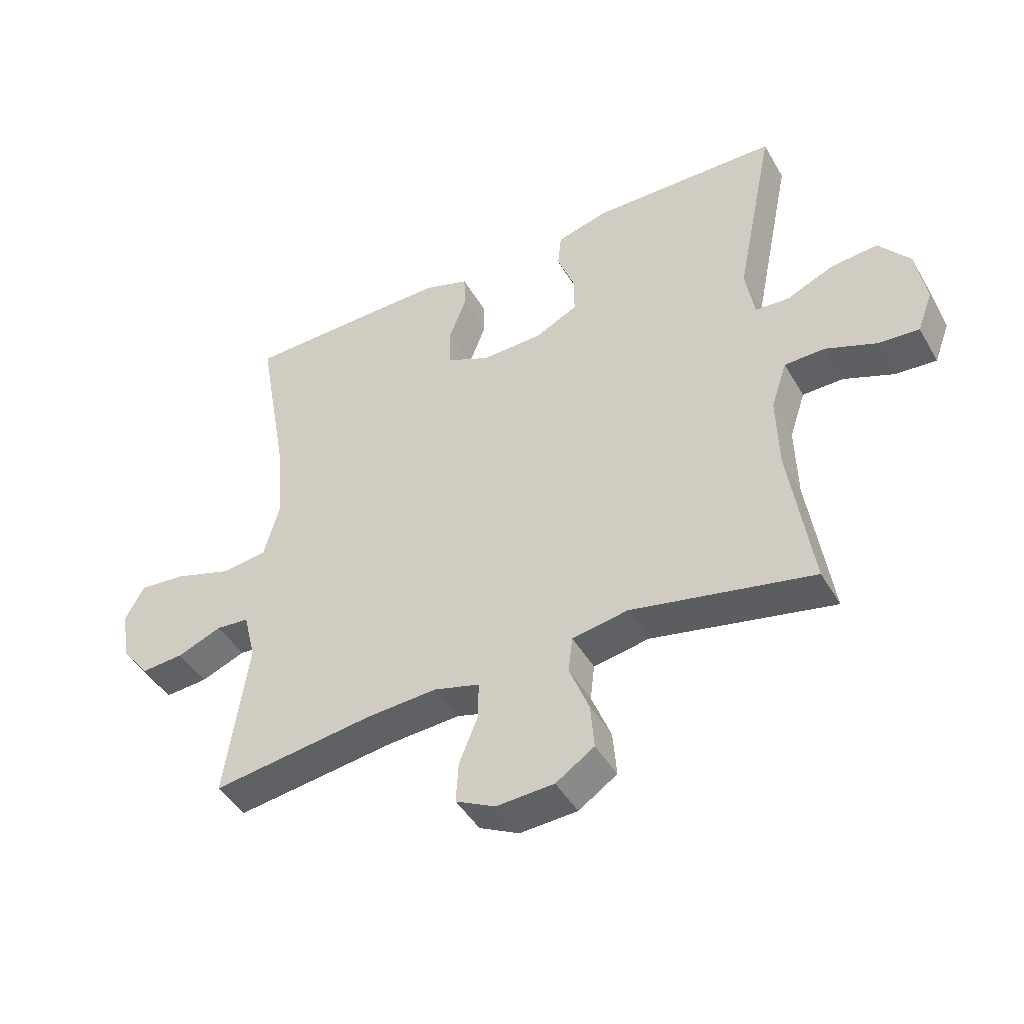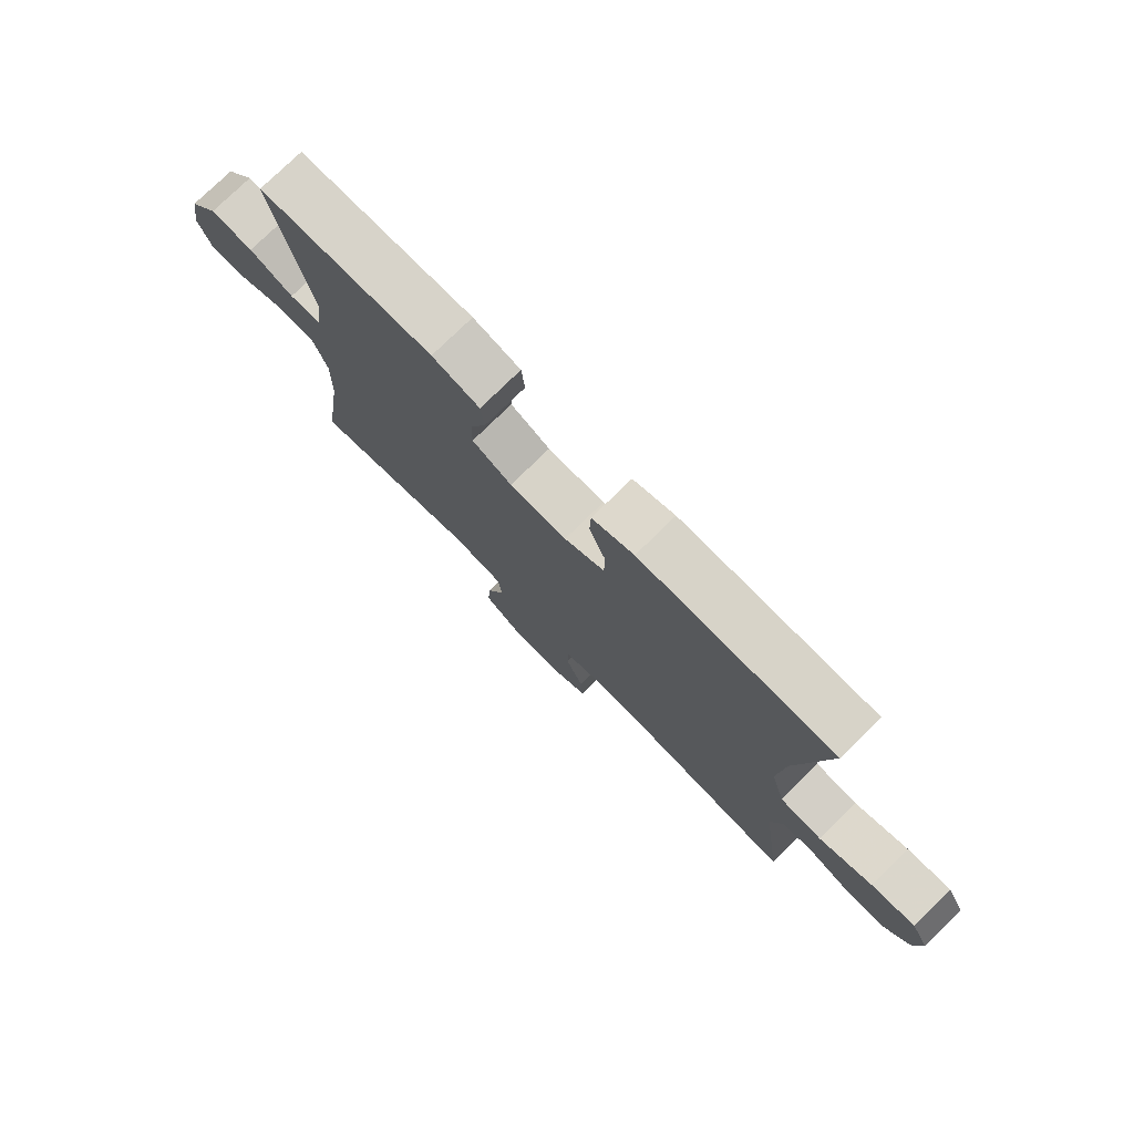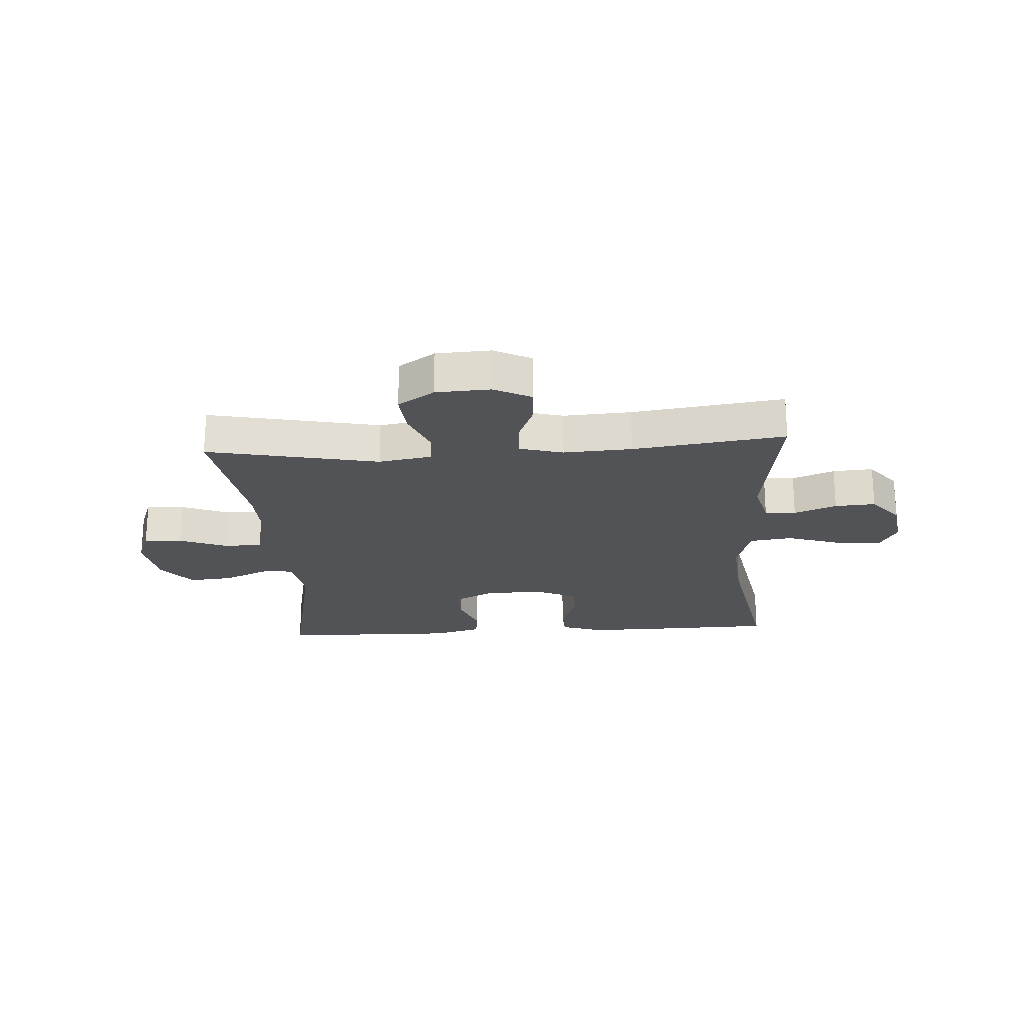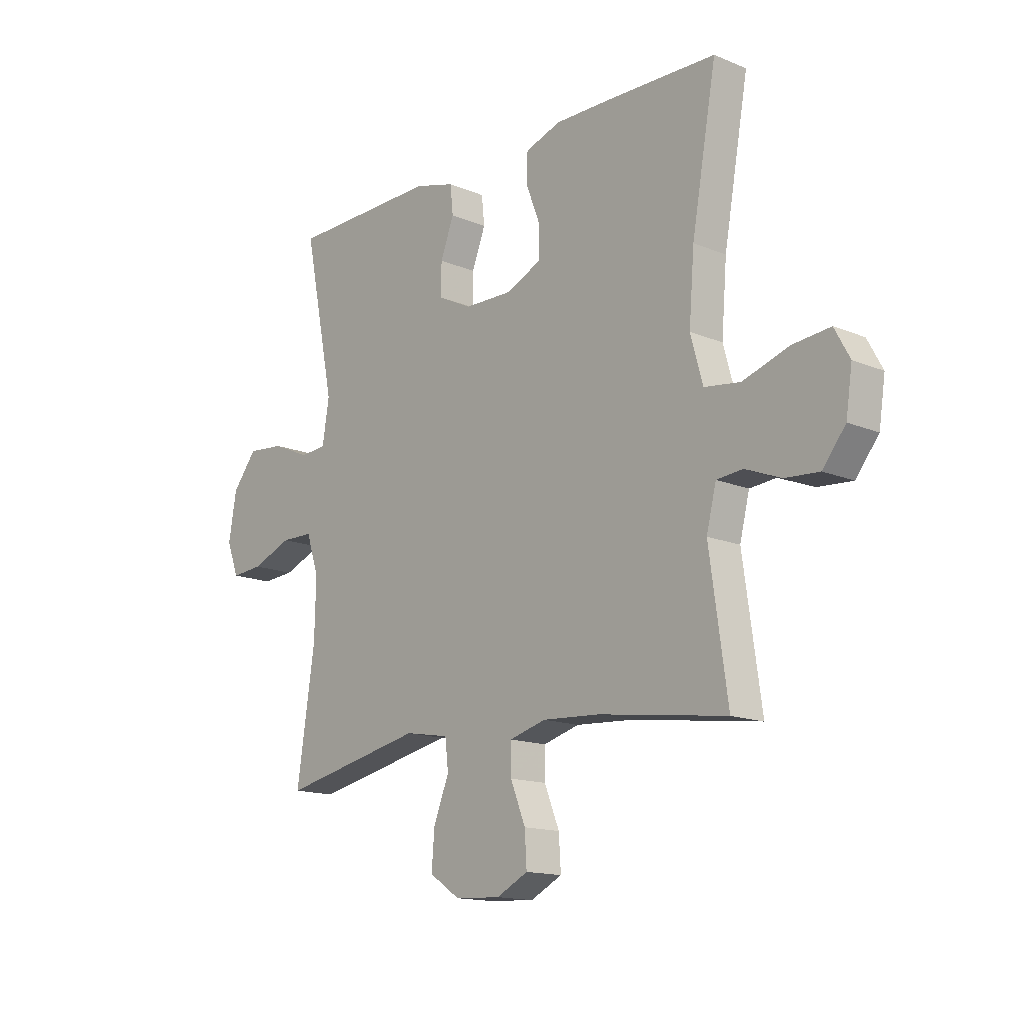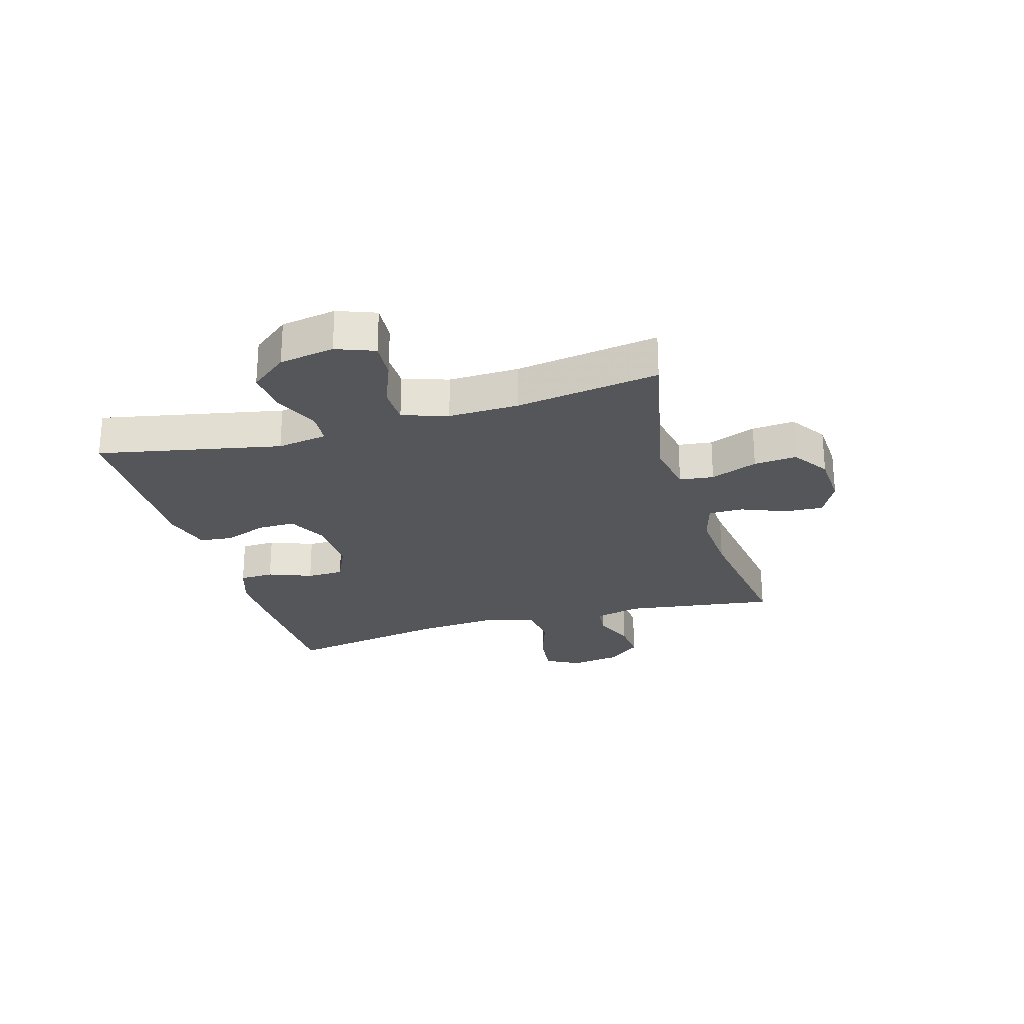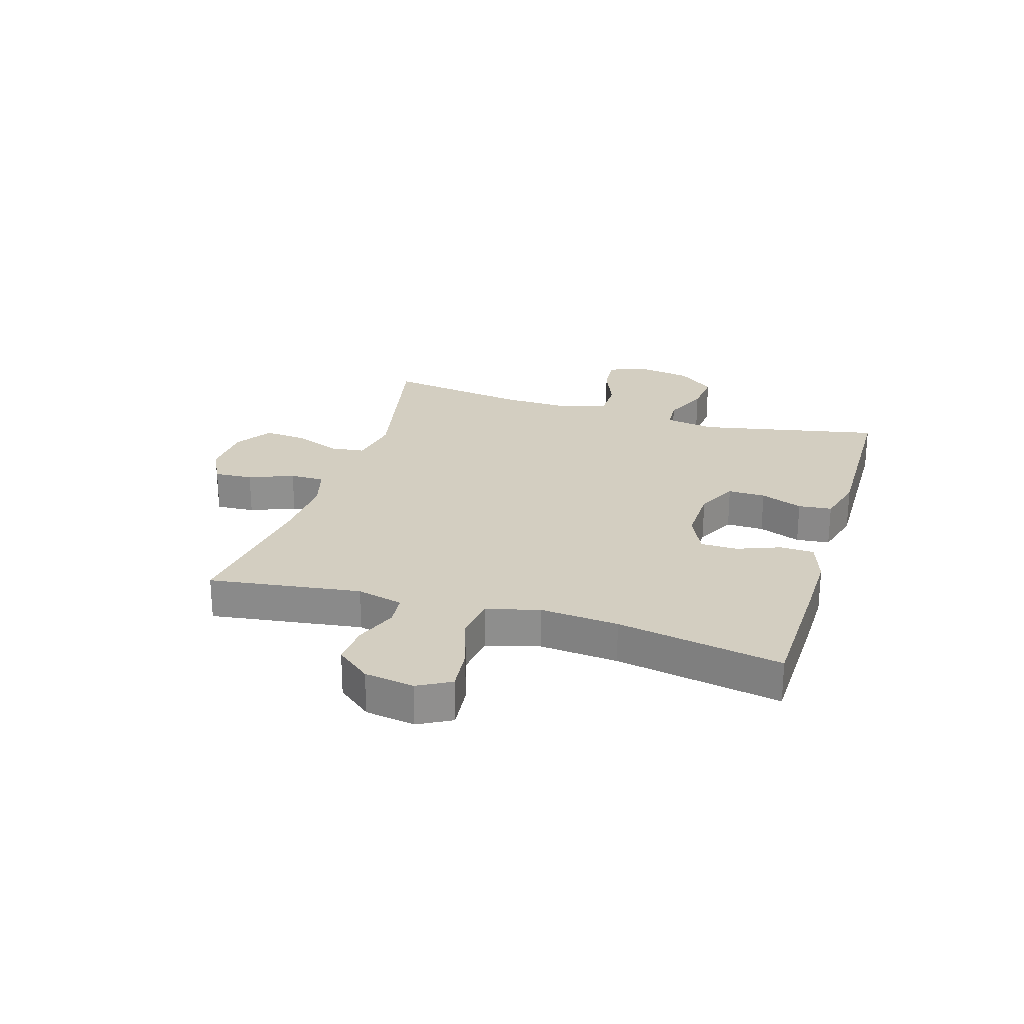
<metadata>
{"format":"obj","ext":"obj","renderer":"f3d","projection":"perspective","resolution":1024,"background":"white","views":[{"elev":-45.1,"azim":28.5,"up":"+Z"},{"elev":76.5,"azim":-134.5,"up":"+Z"},{"elev":-22.1,"azim":-176.3,"up":"+Y"},{"elev":-14.8,"azim":-131.8,"up":"+Z"},{"elev":-25.1,"azim":106.3,"up":"+Y"},{"elev":24.9,"azim":-73.0,"up":"+Y"}]}
</metadata>
<code>
v -0.5 0.07 -0.5
v -0.463 0.07 -0.237
v -0.483 0.07 -0.157
v -0.537 0.07 -0.152
v -0.61 0.07 -0.181
v -0.68 0.07 -0.186
v -0.727 0.07 -0.127
v -0.74 0.07 -0.041
v -0.709 0.07 0.016
v -0.631 0.07 0.008
v -0.537 0.07 -0.023
v -0.463 0.07 -0.013
v -0.438 0.07 0.078
v -0.449 0.07 0.214
v -0.5 0.07 0.5
v -0.274 0.07 0.505
v -0.158 0.07 0.506
v -0.084 0.07 0.481
v -0.082 0.07 0.422
v -0.111 0.07 0.347
v -0.11 0.07 0.283
v -0.039 0.07 0.25
v 0.062 0.07 0.252
v 0.132 0.07 0.287
v 0.131 0.07 0.352
v 0.103 0.07 0.425
v 0.109 0.07 0.483
v 0.193 0.07 0.506
v 0.5 0.07 0.5
v 0.436 0.07 0.185
v 0.45 0.07 0.098
v 0.505 0.07 0.094
v 0.583 0.07 0.128
v 0.659 0.07 0.135
v 0.71 0.07 0.071
v 0.726 0.07 -0.024
v 0.701 0.07 -0.09
v 0.635 0.07 -0.085
v 0.552 0.07 -0.052
v 0.486 0.07 -0.053
v 0.46 0.07 -0.131
v 0.463 0.07 -0.252
v 0.5 0.07 -0.5
v 0.203 0.07 -0.438
v 0.112 0.07 -0.454
v 0.105 0.07 -0.513
v 0.137 0.07 -0.594
v 0.143 0.07 -0.668
v 0.08 0.07 -0.71
v -0.014 0.07 -0.715
v -0.079 0.07 -0.682
v -0.075 0.07 -0.615
v -0.044 0.07 -0.538
v -0.044 0.07 -0.478
v -0.119 0.07 -0.457
v -0.237 0.07 -0.464
v -0.5 0 -0.5
v -0.463 0 -0.237
v -0.483 0 -0.157
v -0.537 0 -0.152
v -0.61 0 -0.181
v -0.68 0 -0.186
v -0.727 0 -0.127
v -0.74 0 -0.041
v -0.709 0 0.016
v -0.631 0 0.008
v -0.537 0 -0.023
v -0.463 0 -0.013
v -0.438 0 0.078
v -0.449 0 0.214
v -0.5 0 0.5
v -0.274 0 0.505
v -0.158 0 0.506
v -0.084 0 0.481
v -0.082 0 0.422
v -0.111 0 0.347
v -0.11 0 0.283
v -0.039 0 0.25
v 0.062 0 0.252
v 0.132 0 0.287
v 0.131 0 0.352
v 0.103 0 0.425
v 0.109 0 0.483
v 0.193 0 0.506
v 0.5 0 0.5
v 0.436 0 0.185
v 0.45 0 0.098
v 0.505 0 0.094
v 0.583 0 0.128
v 0.659 0 0.135
v 0.71 0 0.071
v 0.726 0 -0.024
v 0.701 0 -0.09
v 0.635 0 -0.085
v 0.552 0 -0.052
v 0.486 0 -0.053
v 0.46 0 -0.131
v 0.463 0 -0.252
v 0.5 0 -0.5
v 0.203 0 -0.438
v 0.112 0 -0.454
v 0.105 0 -0.513
v 0.137 0 -0.594
v 0.143 0 -0.668
v 0.08 0 -0.71
v -0.014 0 -0.715
v -0.079 0 -0.682
v -0.075 0 -0.615
v -0.044 0 -0.538
v -0.044 0 -0.478
v -0.119 0 -0.457
v -0.237 0 -0.464
f 50 51 52 53
f 50 53 54
f 49 50 54
f 46 47 48 49
f 45 46 49 54
f 44 45 54 55
f 42 43 44
f 41 42 44 55
f 36 37 38 39
f 36 39 40
f 35 36 40
f 32 33 34 35
f 31 32 35 40
f 27 28 29 30
f 25 26 27 30
f 24 25 30 31
f 23 24 31 40
f 17 18 19 20
f 17 20 21
f 14 15 16 17
f 13 14 17 21
f 12 13 21 22
f 8 9 10 11
f 6 7 8 11
f 4 5 6 11
f 3 4 11 12
f 2 3 12 22
f 56 1 2 22
f 40 41 55 56
f 22 23 40 56
f 109 108 107 106
f 110 109 106
f 110 106 105
f 105 104 103 102
f 110 105 102 101
f 111 110 101 100
f 100 99 98
f 111 100 98 97
f 95 94 93 92
f 96 95 92
f 96 92 91
f 91 90 89 88
f 96 91 88 87
f 86 85 84 83
f 86 83 82 81
f 87 86 81 80
f 96 87 80 79
f 76 75 74 73
f 77 76 73
f 73 72 71 70
f 77 73 70 69
f 78 77 69 68
f 67 66 65 64
f 67 64 63 62
f 67 62 61 60
f 68 67 60 59
f 78 68 59 58
f 78 58 57 112
f 112 111 97 96
f 112 96 79 78
f 1 57 58 2
f 2 58 59 3
f 3 59 60 4
f 4 60 61 5
f 5 61 62 6
f 6 62 63 7
f 7 63 64 8
f 8 64 65 9
f 9 65 66 10
f 10 66 67 11
f 11 67 68 12
f 12 68 69 13
f 13 69 70 14
f 14 70 71 15
f 15 71 72 16
f 16 72 73 17
f 17 73 74 18
f 18 74 75 19
f 19 75 76 20
f 20 76 77 21
f 21 77 78 22
f 22 78 79 23
f 23 79 80 24
f 24 80 81 25
f 25 81 82 26
f 26 82 83 27
f 27 83 84 28
f 28 84 85 29
f 29 85 86 30
f 30 86 87 31
f 31 87 88 32
f 32 88 89 33
f 33 89 90 34
f 34 90 91 35
f 35 91 92 36
f 36 92 93 37
f 37 93 94 38
f 38 94 95 39
f 39 95 96 40
f 40 96 97 41
f 41 97 98 42
f 42 98 99 43
f 43 99 100 44
f 44 100 101 45
f 45 101 102 46
f 46 102 103 47
f 47 103 104 48
f 48 104 105 49
f 49 105 106 50
f 50 106 107 51
f 51 107 108 52
f 52 108 109 53
f 53 109 110 54
f 54 110 111 55
f 55 111 112 56
f 56 112 57 1

</code>
